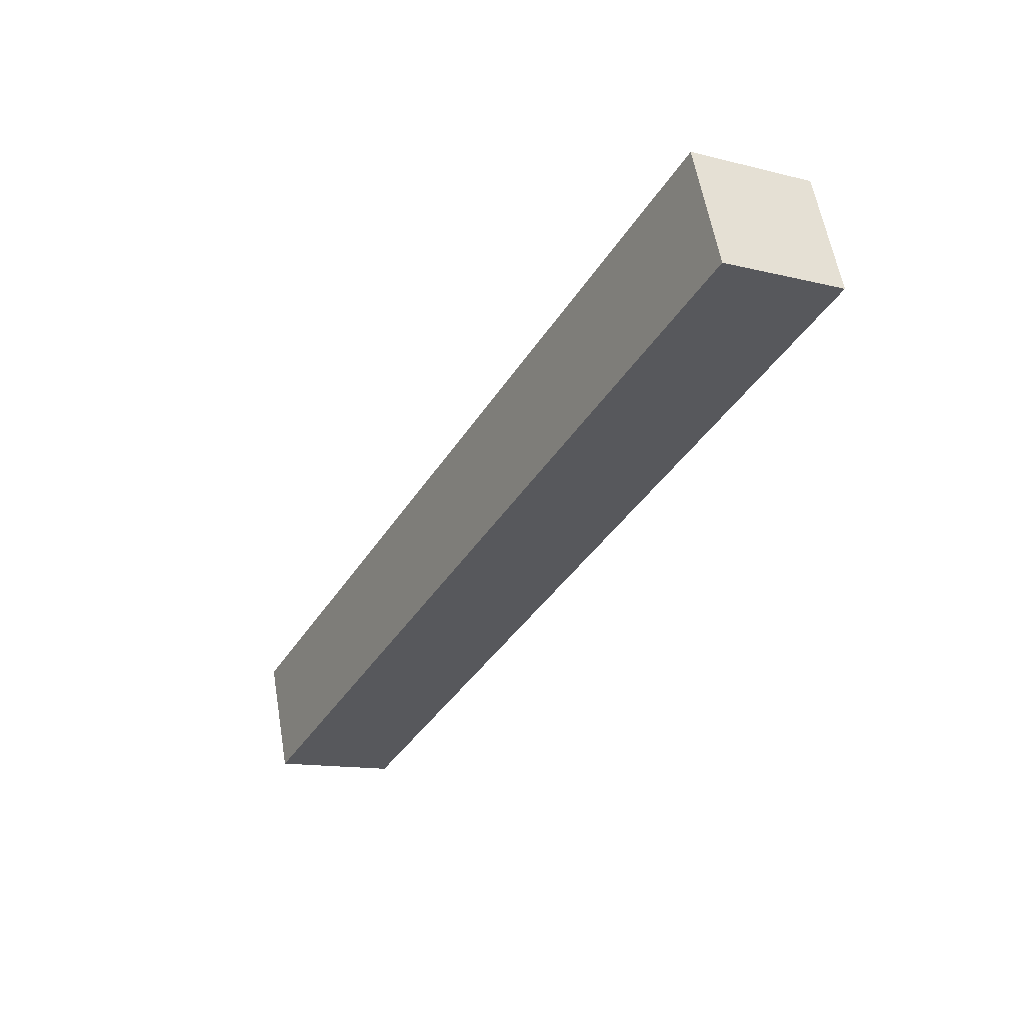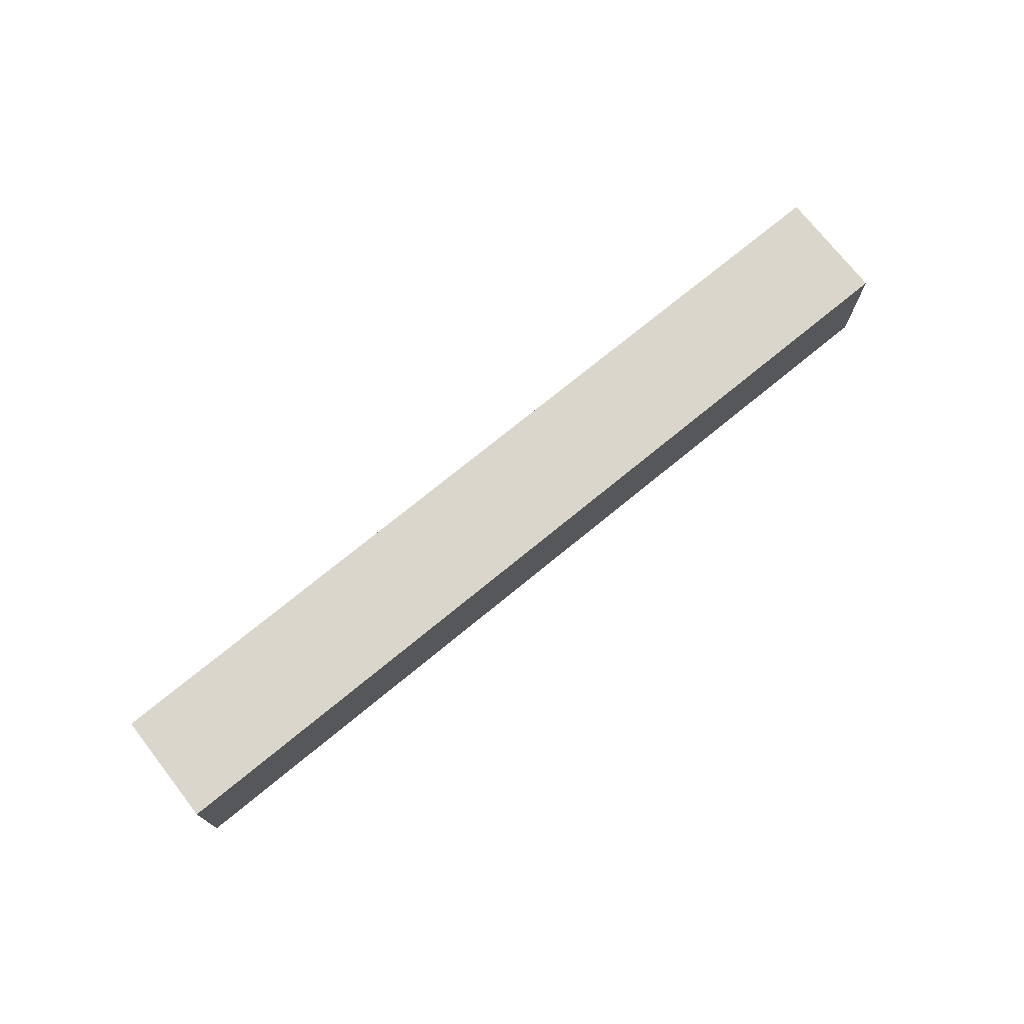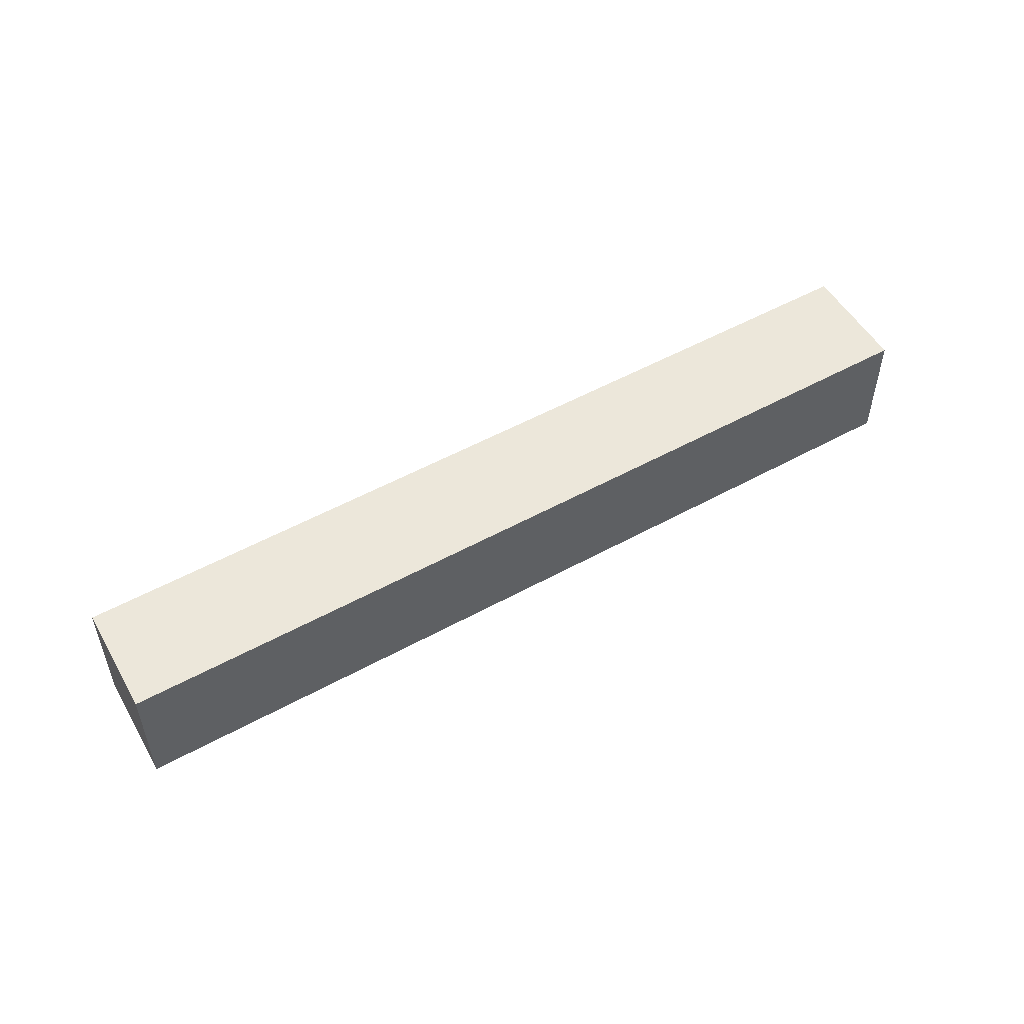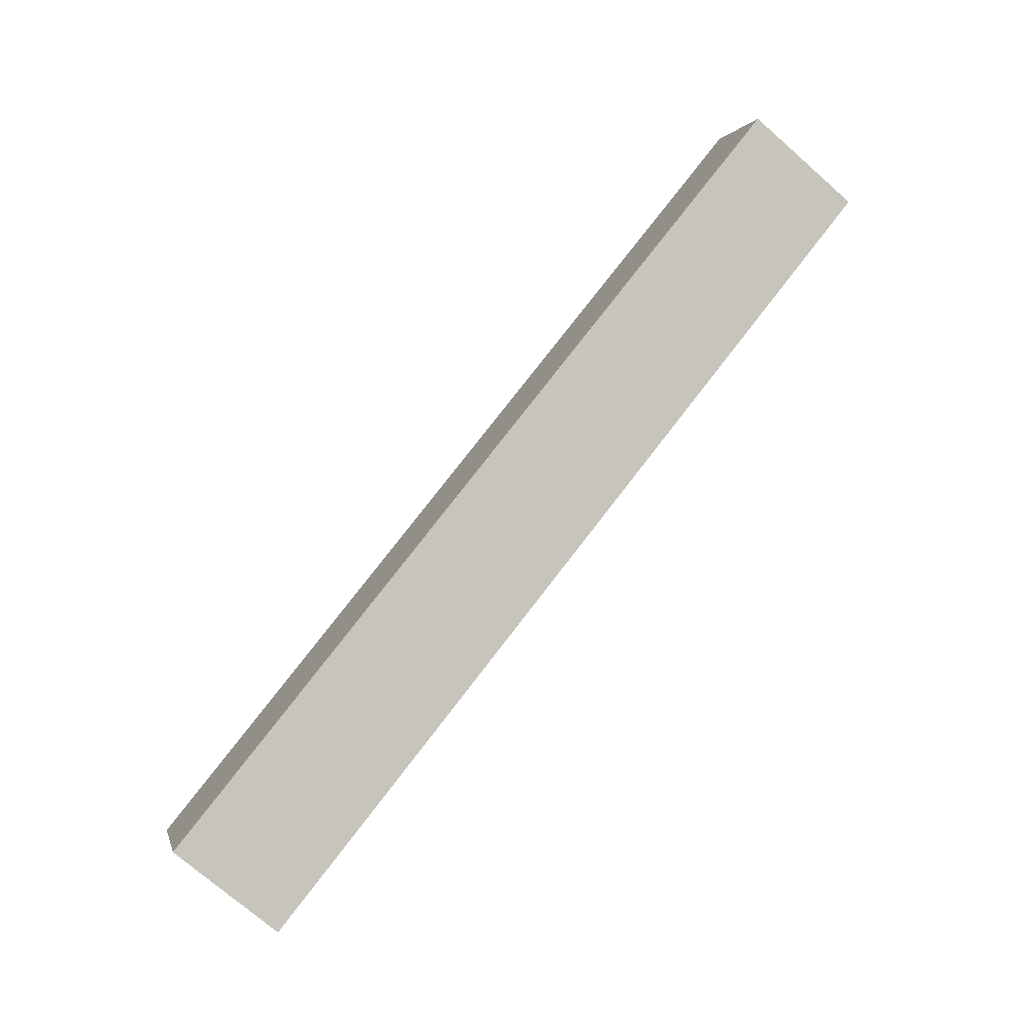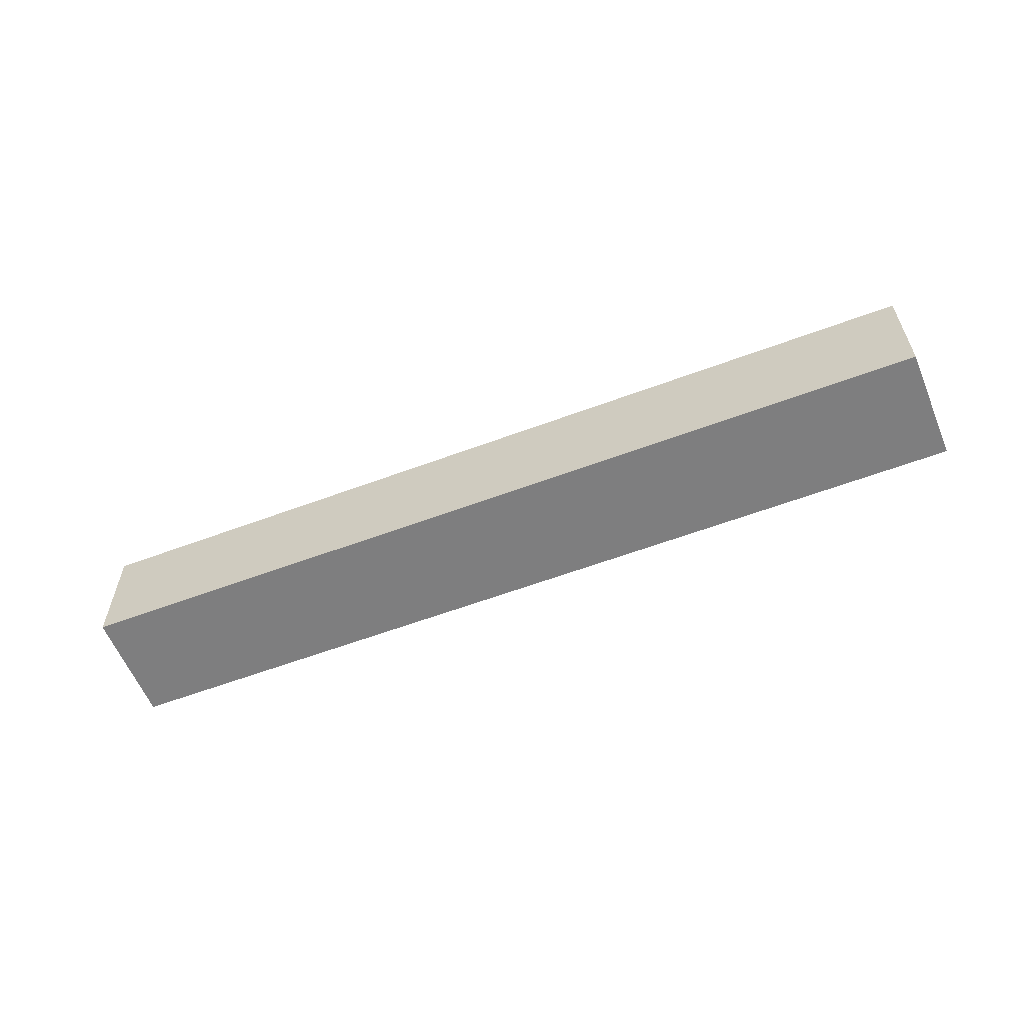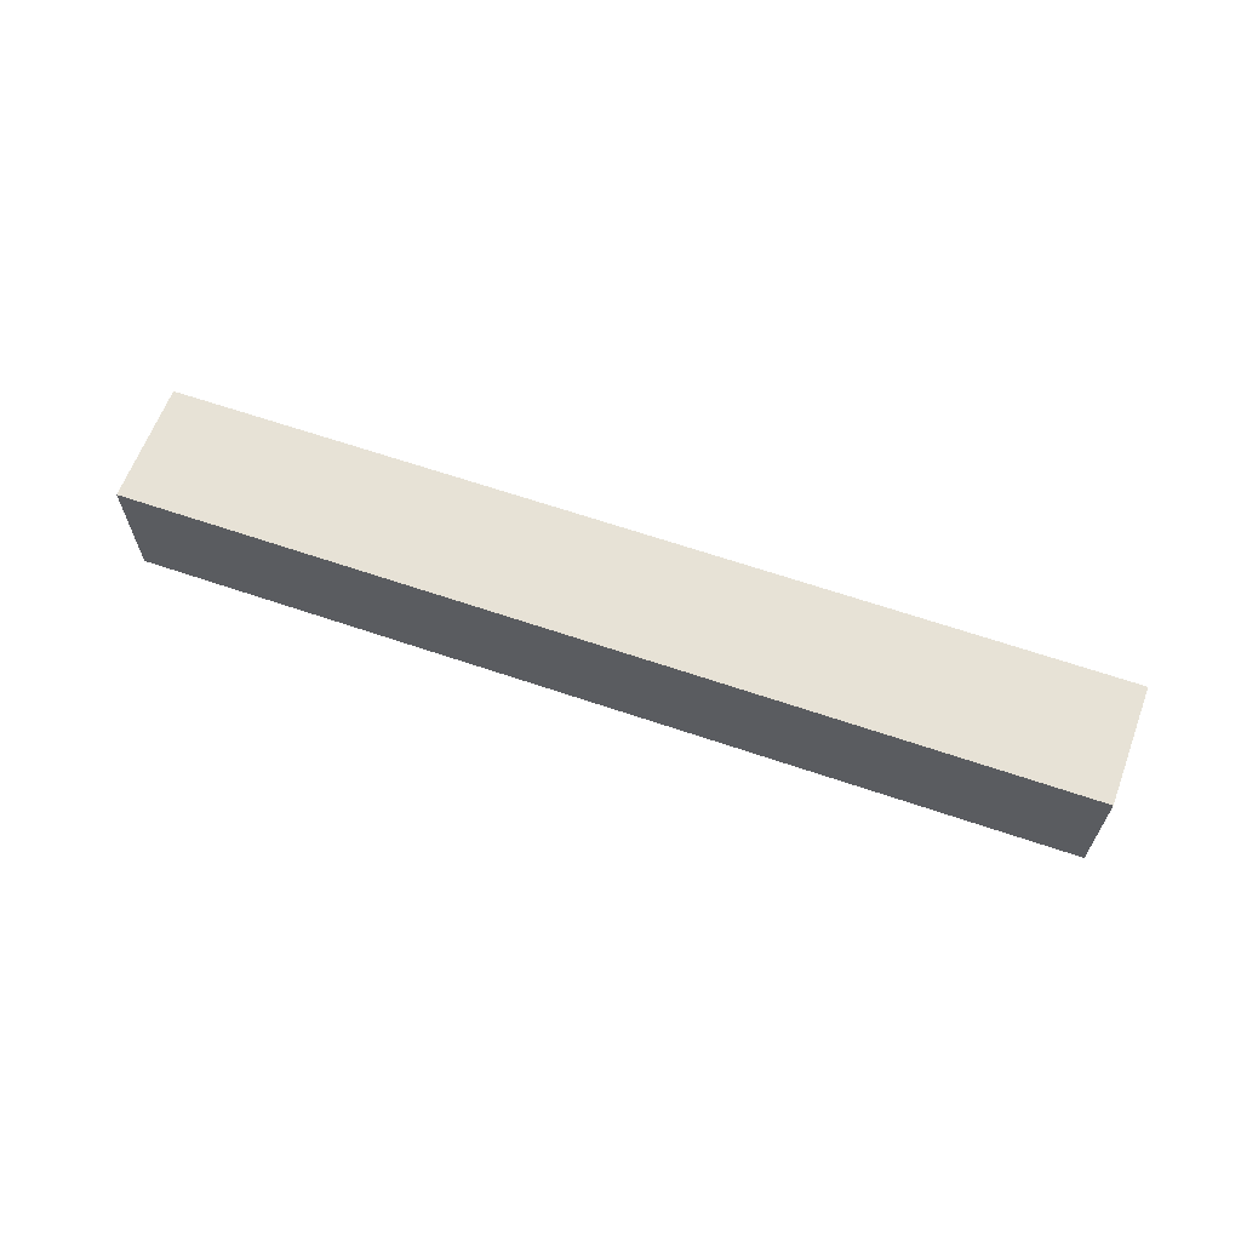
<metadata>
{"format":"obj","ext":"obj","renderer":"f3d","projection":"perspective","resolution":1024,"background":"white","views":[{"elev":-12.8,"azim":-120.0,"up":"+Z"},{"elev":73.6,"azim":161.8,"up":"+Y"},{"elev":52.1,"azim":170.4,"up":"+Y"},{"elev":-73.9,"azim":-131.1,"up":"+Z"},{"elev":-59.5,"azim":42.2,"up":"+Y"},{"elev":63.4,"azim":40.3,"up":"+Y"}]}
</metadata>
<code>
v  6.057 5.456 -2.346
v  38.7 5.456 -9.57
v  37 5.456 -14.33
v  6.057 5.456 3.095
v  0 5.456 3.341e-16
v  1.729 5.456 4.774
v  38.7 5.86e-16 -9.57
v  37 8.773e-16 -14.33
v  6.057 1.437e-16 -2.346
v  0 0 0
v  1.729 -2.923e-16 4.774
v  6.057 -1.895e-16 3.095
g defaultobject
f 1 2 3
f 2 1 4
f 4 1 5
f 4 5 6
f 7 3 2
f 3 7 8
f 8 1 3
f 1 8 9
f 1 9 5
f 5 9 10
f 10 6 5
f 6 10 11
f 4 7 2
f 7 4 12
f 12 4 6
f 12 6 11
f 7 9 8
f 9 7 12
f 9 12 10
f 10 12 11

</code>
